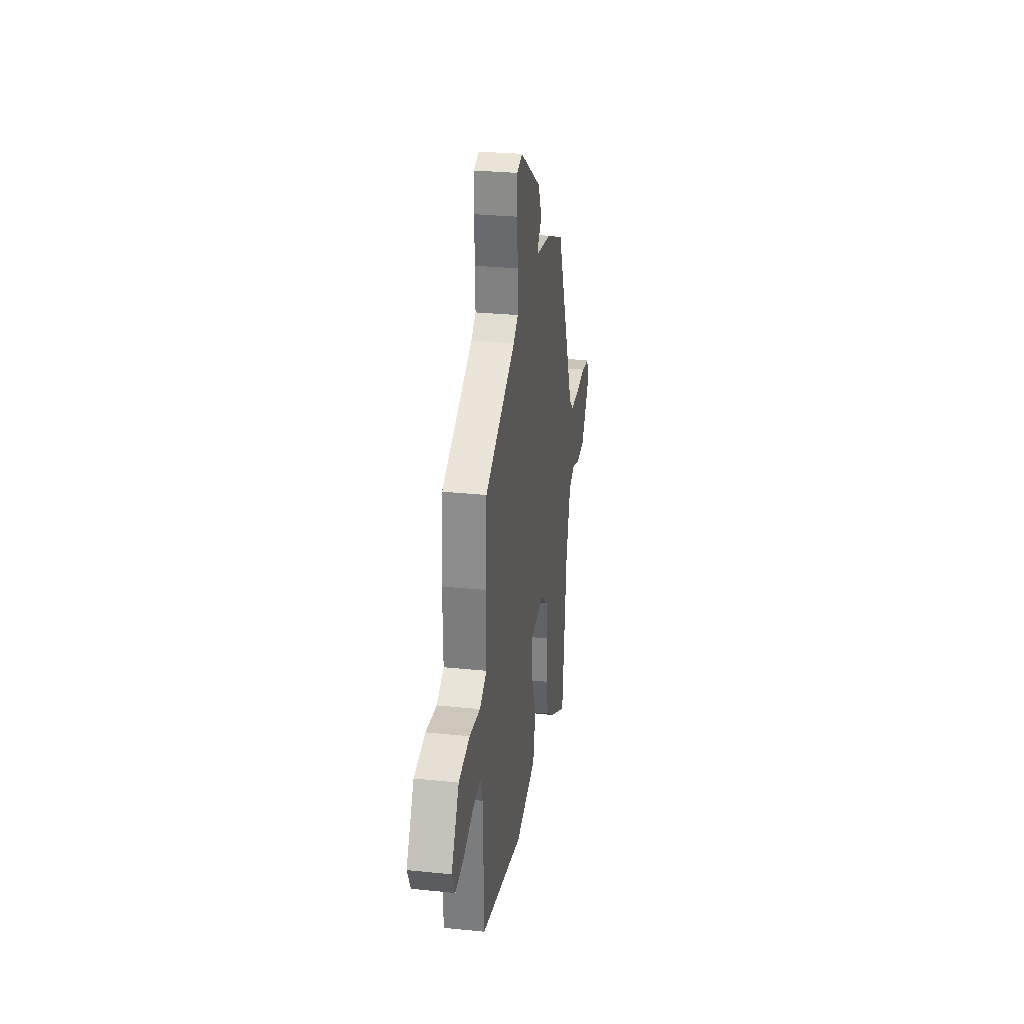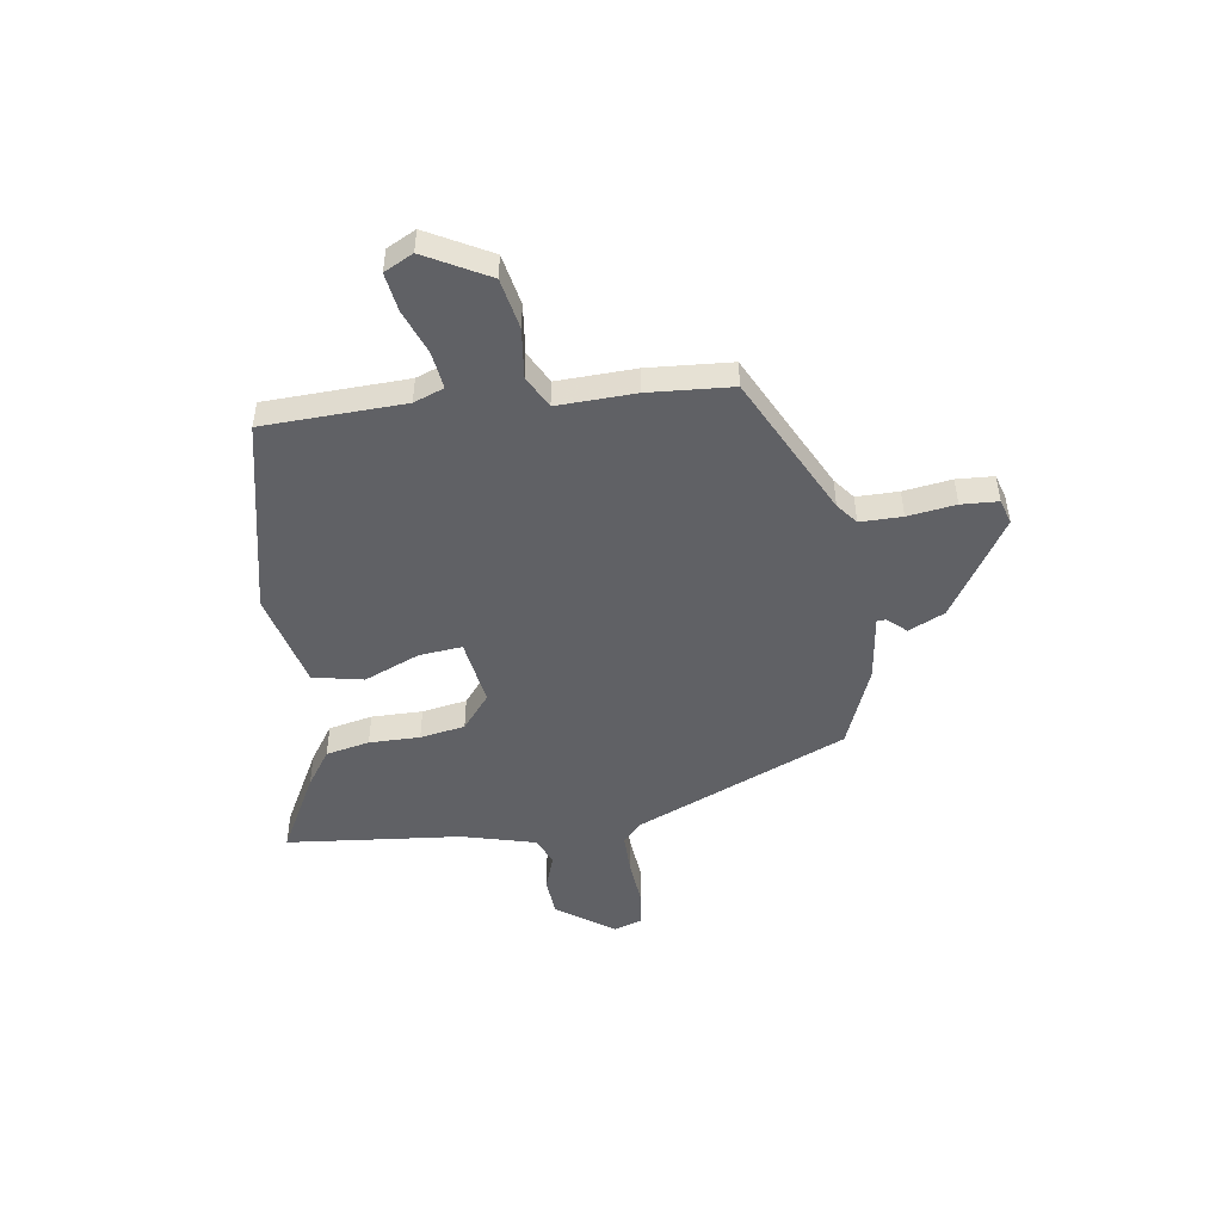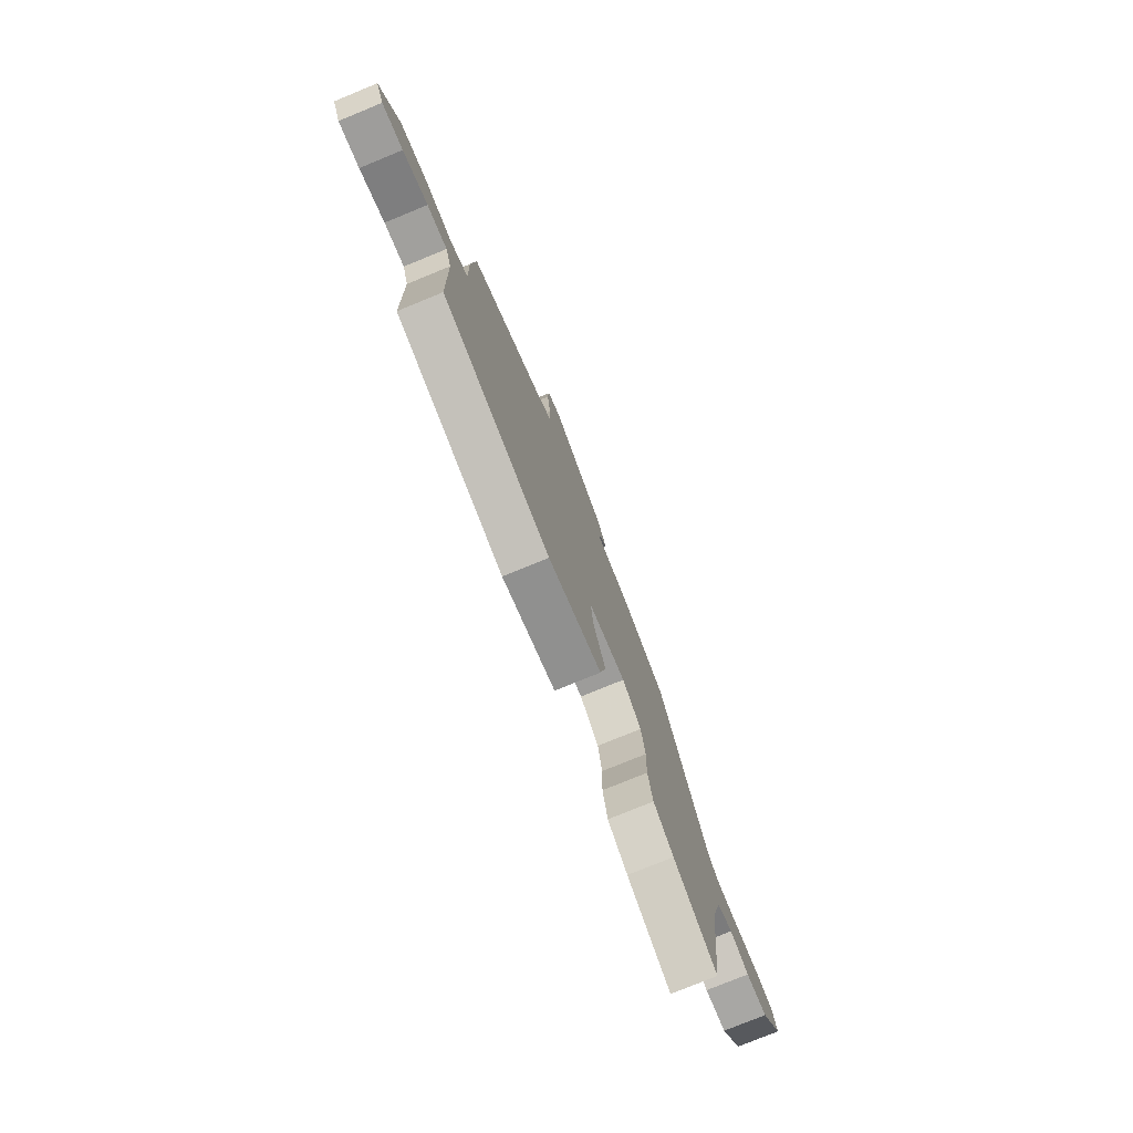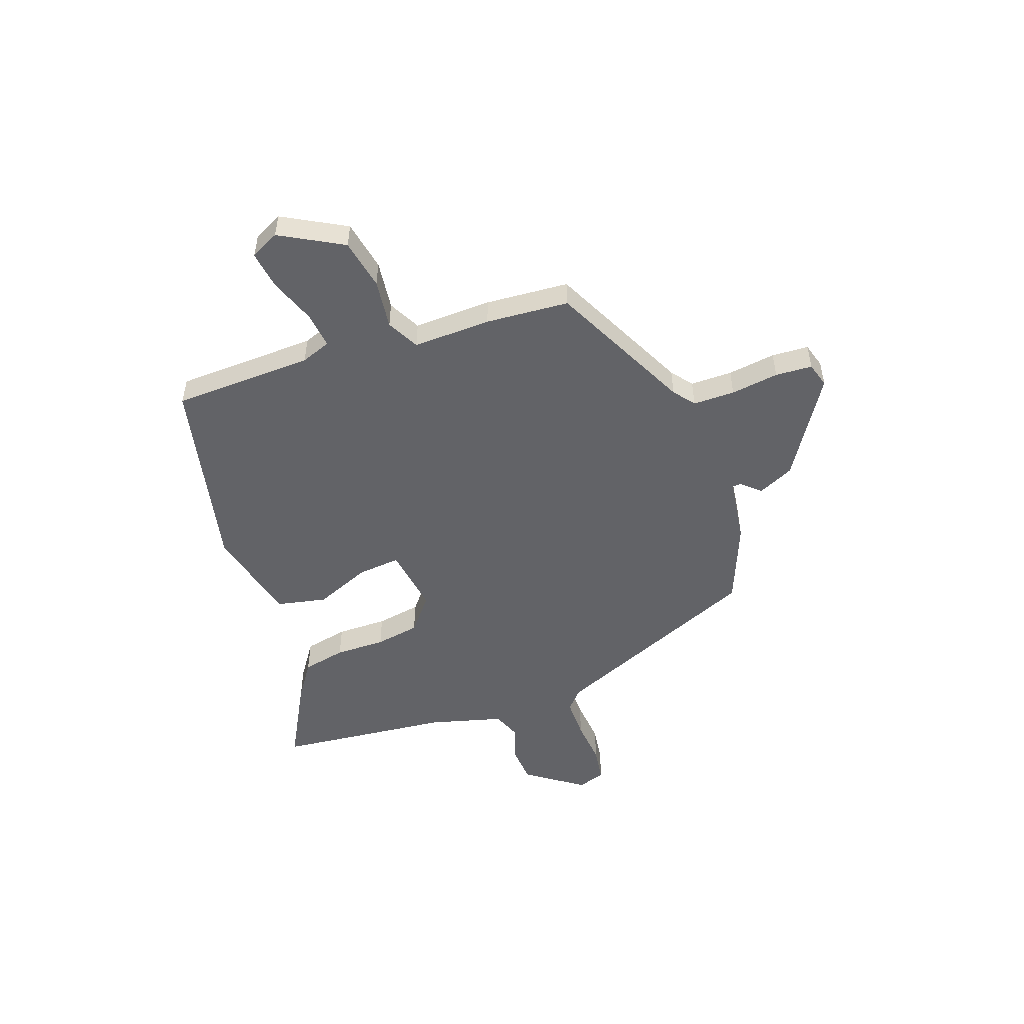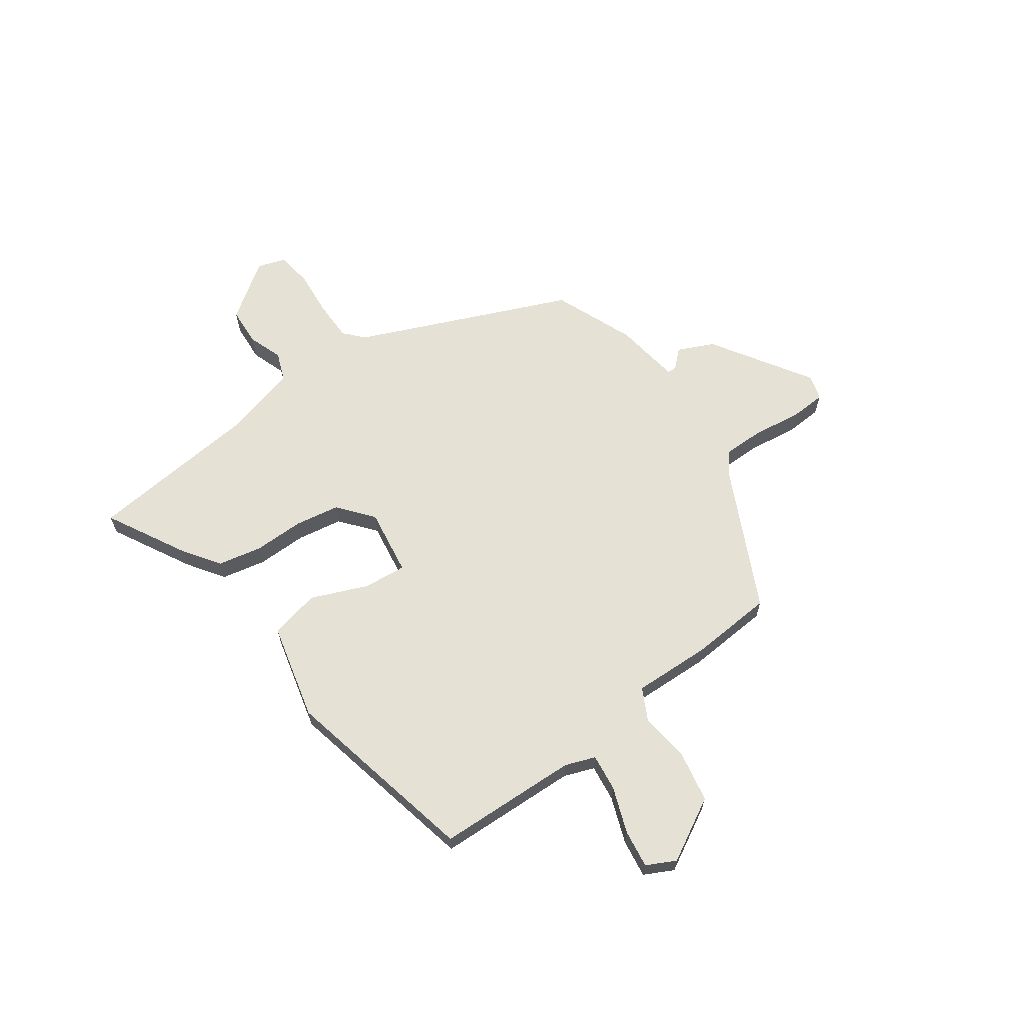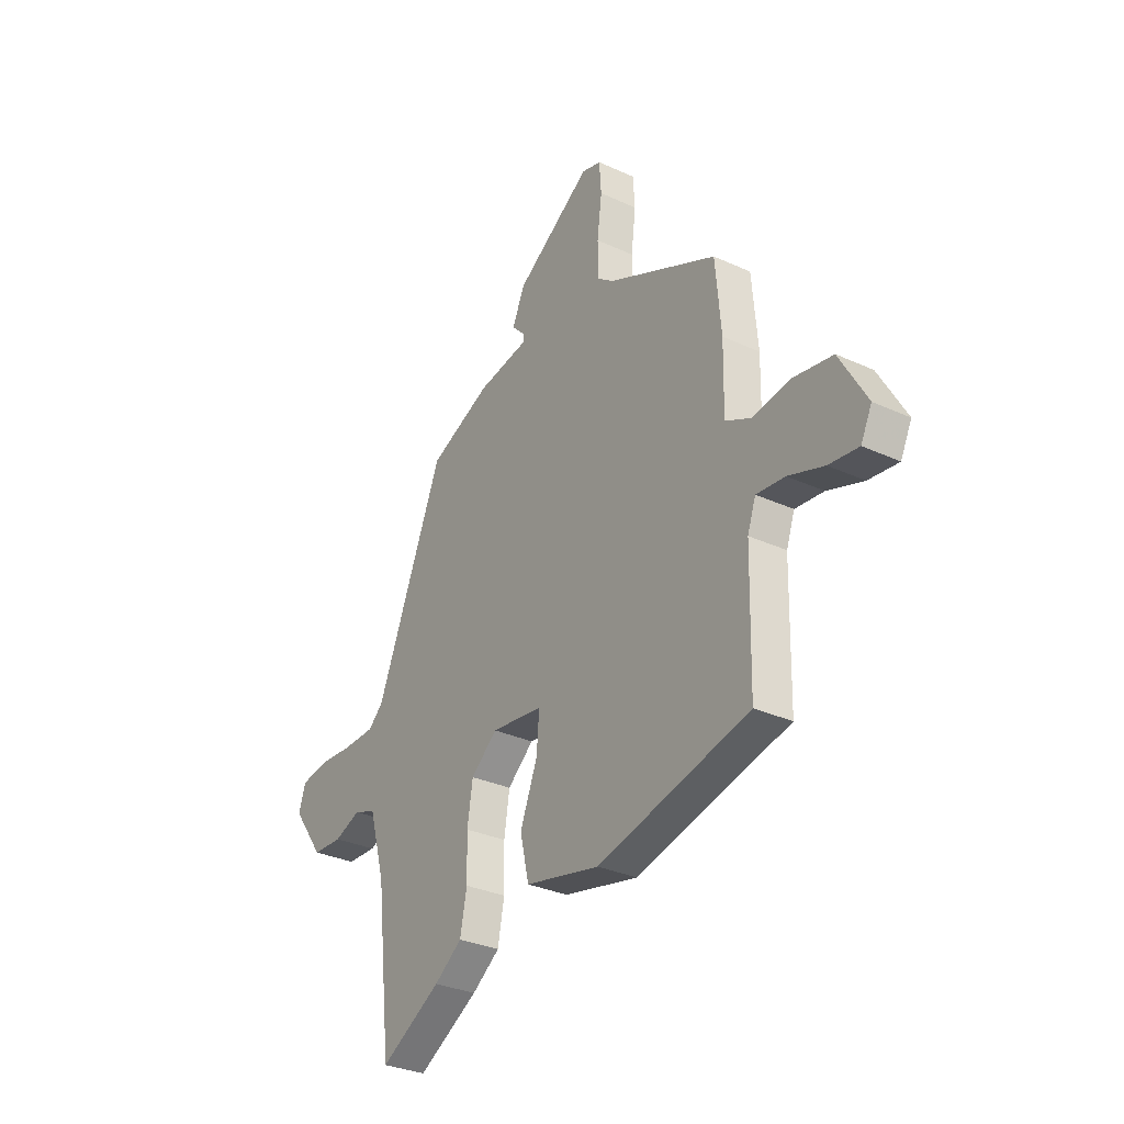
<metadata>
{"format":"obj","ext":"obj","renderer":"f3d","projection":"perspective","resolution":1024,"background":"white","views":[{"elev":28.7,"azim":-81.2,"up":"+Z"},{"elev":-48.4,"azim":-80.7,"up":"+Y"},{"elev":-77.2,"azim":-67.7,"up":"+Z"},{"elev":-51.0,"azim":-69.7,"up":"+Y"},{"elev":64.3,"azim":-124.9,"up":"+Y"},{"elev":-31.5,"azim":-123.1,"up":"+Z"}]}
</metadata>
<code>
v -0.515 0.07 -0.432
v -0.521 0.07 -0.156
v -0.542 0.07 -0.097
v -0.614 0.07 -0.105
v -0.704 0.07 -0.137
v -0.779 0.07 -0.147
v -0.807 0.07 -0.09
v -0.738 0.07 0.032
v -0.638 0.07 0.05
v -0.541 0.07 0.037
v -0.477 0.07 0.069
v -0.48 0.07 0.222
v -0.466 0.07 0.385
v -0.188 0.07 0.517
v -0.146 0.07 0.549
v -0.145 0.07 0.631
v -0.157 0.07 0.725
v -0.152 0.07 0.797
v -0.103 0.07 0.811
v 0.09 0.07 0.686
v 0.122 0.07 0.615
v 0.089 0.07 0.58
v 0.089 0.07 0.562
v 0.219 0.07 0.542
v 0.377 0.07 0.476
v 0.549 0.07 0.058
v 0.587 0.07 0.023
v 0.668 0.07 0.022
v 0.758 0.07 0.029
v 0.828 0.07 0.018
v 0.845 0.07 -0.037
v 0.765 0.07 -0.147
v 0.689 0.07 -0.151
v 0.621 0.07 -0.126
v 0.565 0.07 -0.147
v 0.524 0.07 -0.292
v 0.506 0.07 -0.45
v 0.485 0.07 -0.632
v 0.33 0.07 -0.546
v 0.259 0.07 -0.496
v 0.242 0.07 -0.41
v 0.244 0.07 -0.311
v 0.23 0.07 -0.223
v 0.163 0.07 -0.167
v 0.031 0.07 -0.185
v 0.038 0.07 -0.269
v 0.082 0.07 -0.379
v 0.06 0.07 -0.477
v -0.13 0.07 -0.521
v -0.515 0 -0.432
v -0.521 0 -0.156
v -0.542 0 -0.097
v -0.614 0 -0.105
v -0.704 0 -0.137
v -0.779 0 -0.147
v -0.807 0 -0.09
v -0.738 0 0.032
v -0.638 0 0.05
v -0.541 0 0.037
v -0.477 0 0.069
v -0.48 0 0.222
v -0.466 0 0.385
v -0.188 0 0.517
v -0.146 0 0.549
v -0.145 0 0.631
v -0.157 0 0.725
v -0.152 0 0.797
v -0.103 0 0.811
v 0.09 0 0.686
v 0.122 0 0.615
v 0.089 0 0.58
v 0.089 0 0.562
v 0.219 0 0.542
v 0.377 0 0.476
v 0.549 0 0.058
v 0.587 0 0.023
v 0.668 0 0.022
v 0.758 0 0.029
v 0.828 0 0.018
v 0.845 0 -0.037
v 0.765 0 -0.147
v 0.689 0 -0.151
v 0.621 0 -0.126
v 0.565 0 -0.147
v 0.524 0 -0.292
v 0.506 0 -0.45
v 0.485 0 -0.632
v 0.33 0 -0.546
v 0.259 0 -0.496
v 0.242 0 -0.41
v 0.244 0 -0.311
v 0.23 0 -0.223
v 0.163 0 -0.167
v 0.031 0 -0.185
v 0.038 0 -0.269
v 0.082 0 -0.379
v 0.06 0 -0.477
v -0.13 0 -0.521
f 46 47 48 49
f 45 46 49 1
f 39 40 41 42
f 39 42 43
f 36 37 38 39
f 35 36 39 43
f 34 35 43 44
f 32 33 34
f 31 32 34
f 28 29 30 31
f 27 28 31 34
f 26 27 34 44
f 23 24 25 26
f 19 20 21 22
f 19 22 23
f 16 17 18 19
f 15 16 19 23
f 14 15 23 26
f 11 12 13 14
f 7 8 9 10
f 5 6 7 10
f 4 5 10 11
f 3 4 11
f 2 3 11 14
f 45 1 2 14
f 14 26 44 45
f 98 97 96 95
f 50 98 95 94
f 91 90 89 88
f 92 91 88
f 88 87 86 85
f 92 88 85 84
f 93 92 84 83
f 83 82 81
f 83 81 80
f 80 79 78 77
f 83 80 77 76
f 93 83 76 75
f 75 74 73 72
f 71 70 69 68
f 72 71 68
f 68 67 66 65
f 72 68 65 64
f 75 72 64 63
f 63 62 61 60
f 59 58 57 56
f 59 56 55 54
f 60 59 54 53
f 60 53 52
f 63 60 52 51
f 63 51 50 94
f 94 93 75 63
f 1 50 51 2
f 2 51 52 3
f 3 52 53 4
f 4 53 54 5
f 5 54 55 6
f 6 55 56 7
f 7 56 57 8
f 8 57 58 9
f 9 58 59 10
f 10 59 60 11
f 11 60 61 12
f 12 61 62 13
f 13 62 63 14
f 14 63 64 15
f 15 64 65 16
f 16 65 66 17
f 17 66 67 18
f 18 67 68 19
f 19 68 69 20
f 20 69 70 21
f 21 70 71 22
f 22 71 72 23
f 23 72 73 24
f 24 73 74 25
f 25 74 75 26
f 26 75 76 27
f 27 76 77 28
f 28 77 78 29
f 29 78 79 30
f 30 79 80 31
f 31 80 81 32
f 32 81 82 33
f 33 82 83 34
f 34 83 84 35
f 35 84 85 36
f 36 85 86 37
f 37 86 87 38
f 38 87 88 39
f 39 88 89 40
f 40 89 90 41
f 41 90 91 42
f 42 91 92 43
f 43 92 93 44
f 44 93 94 45
f 45 94 95 46
f 46 95 96 47
f 47 96 97 48
f 48 97 98 49
f 49 98 50 1

</code>
